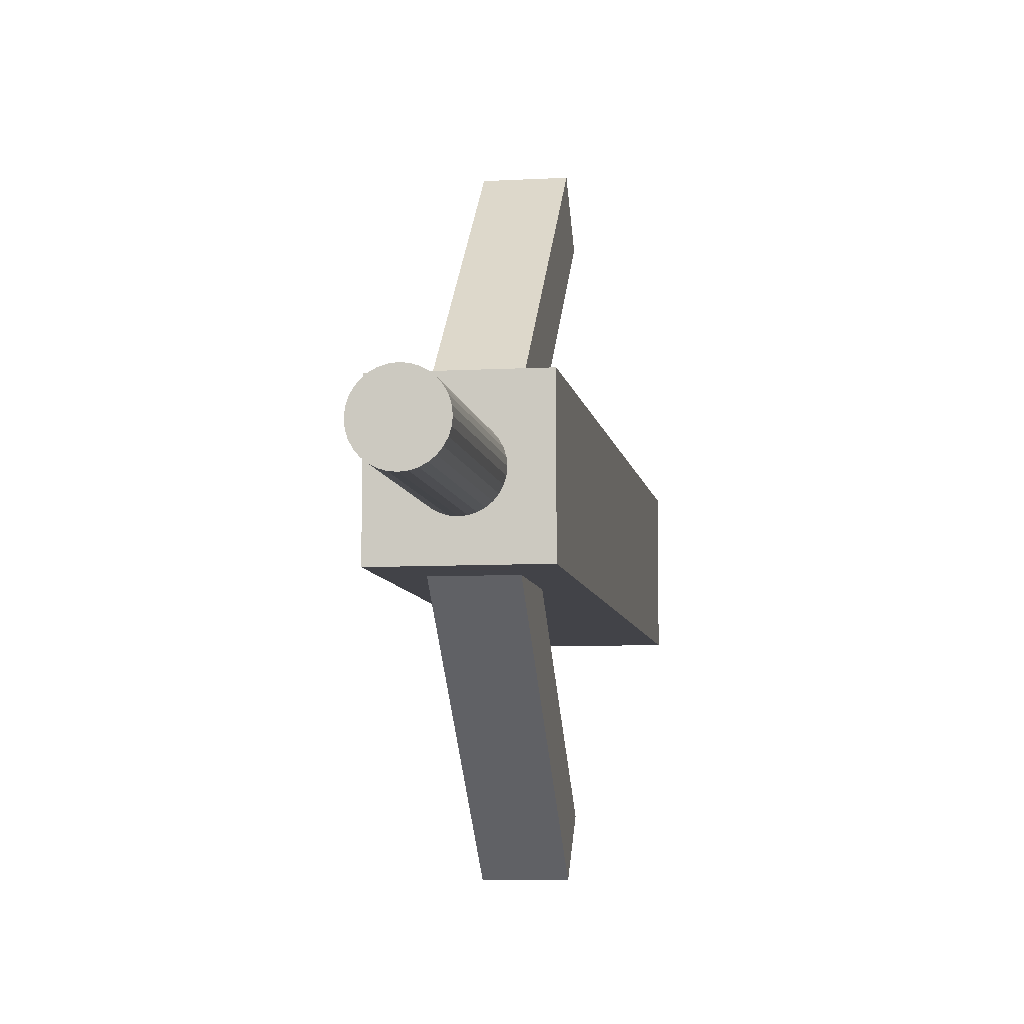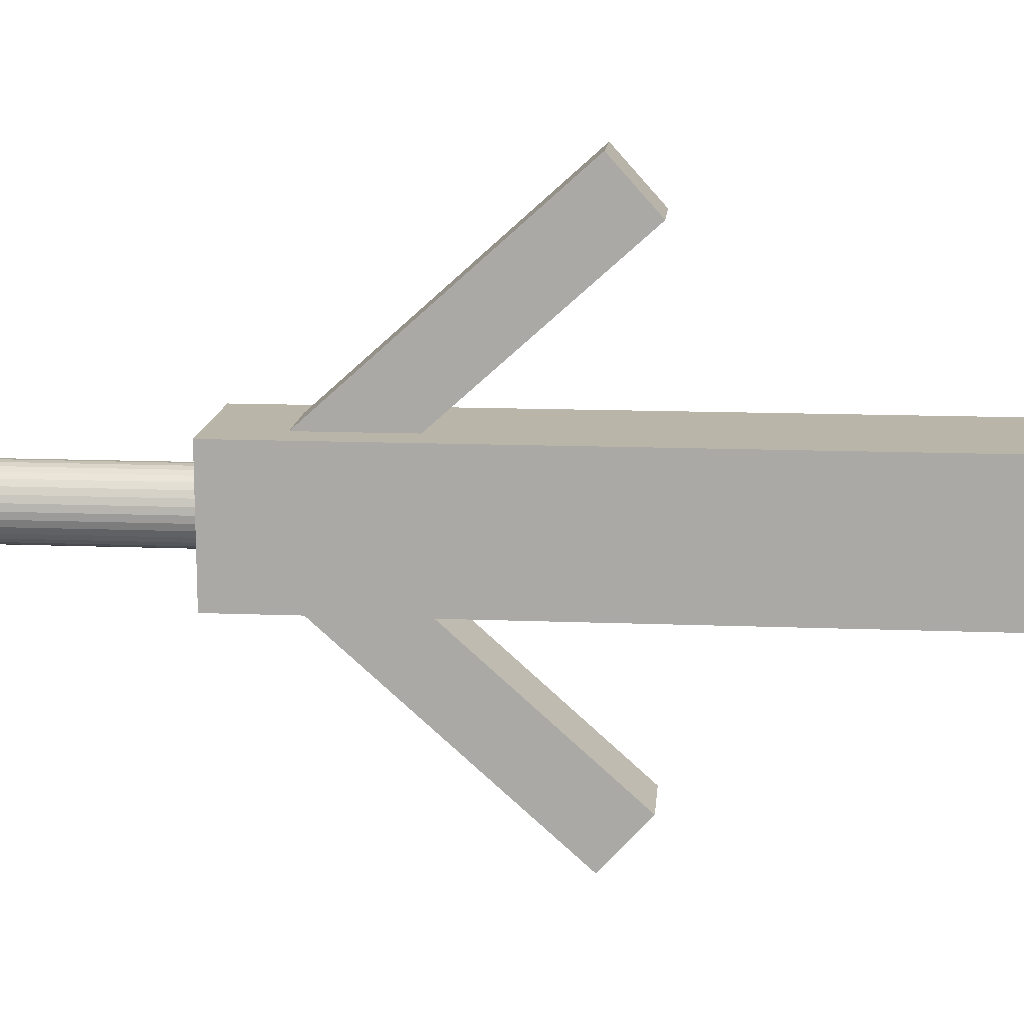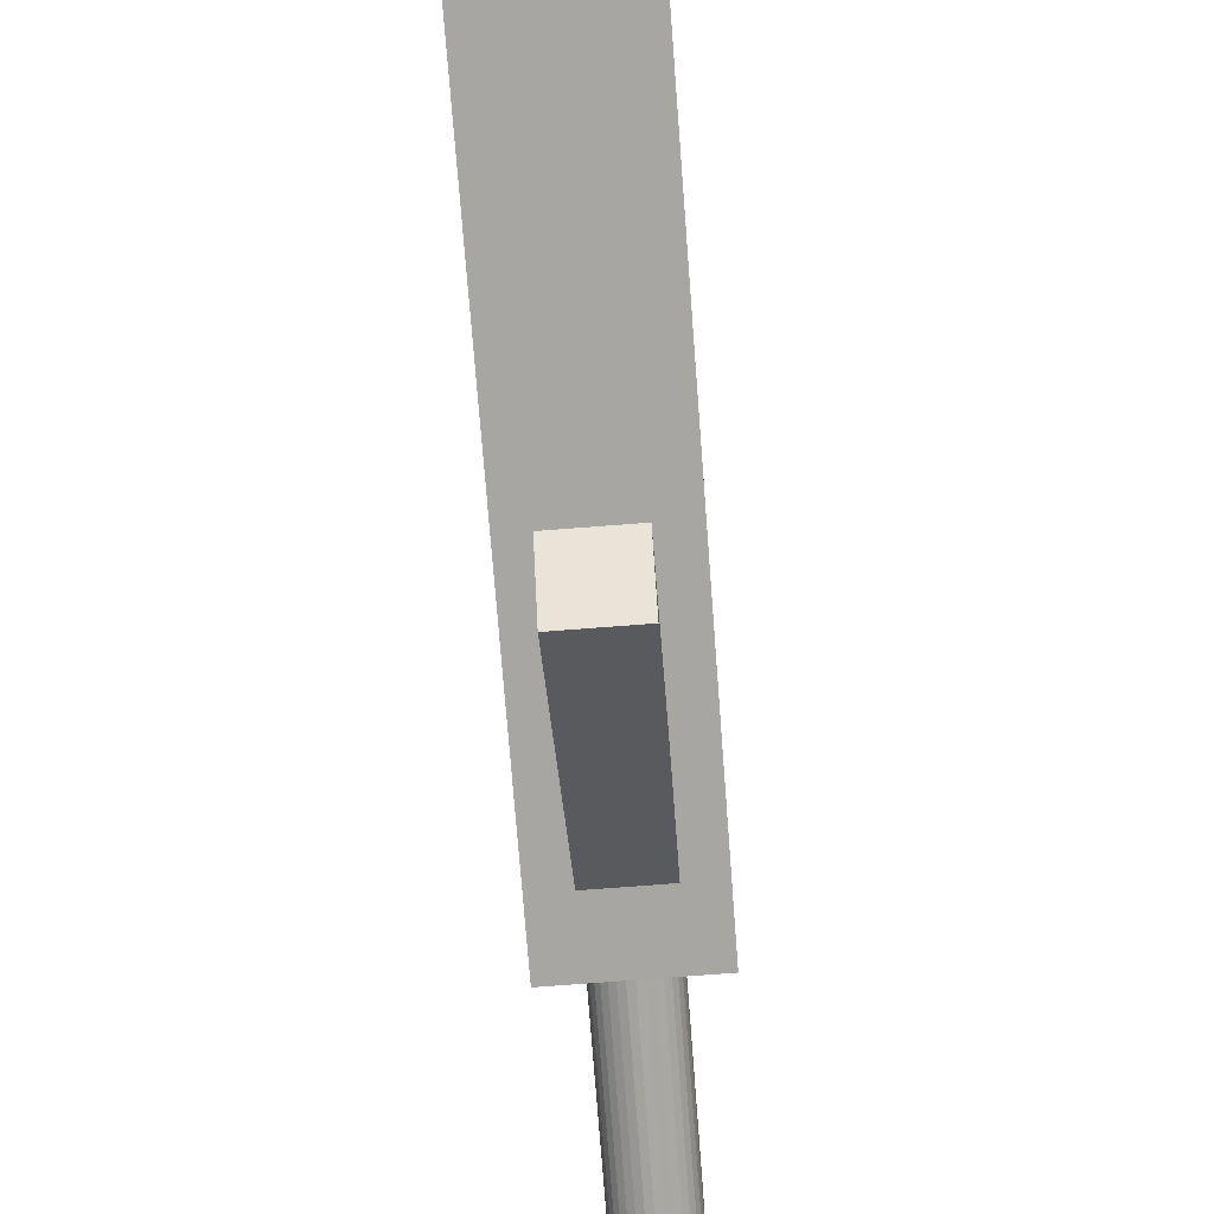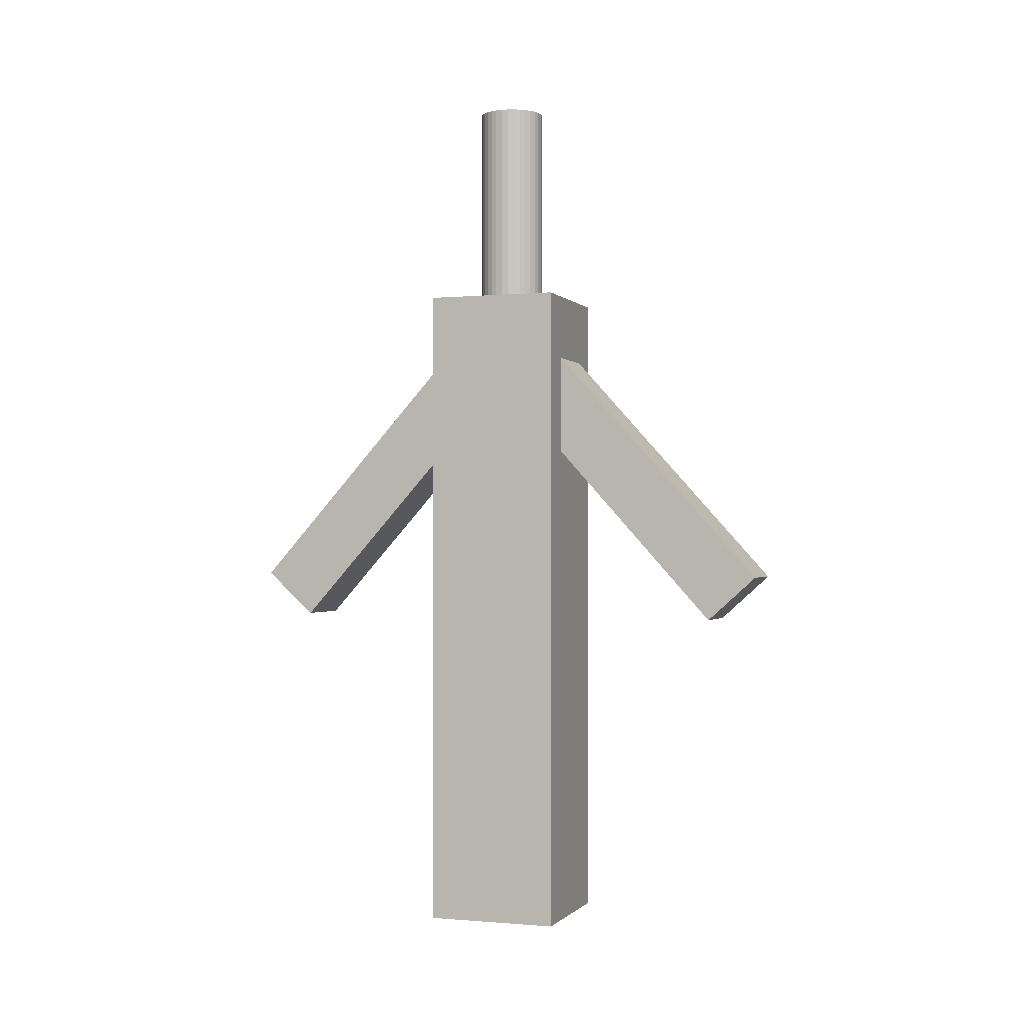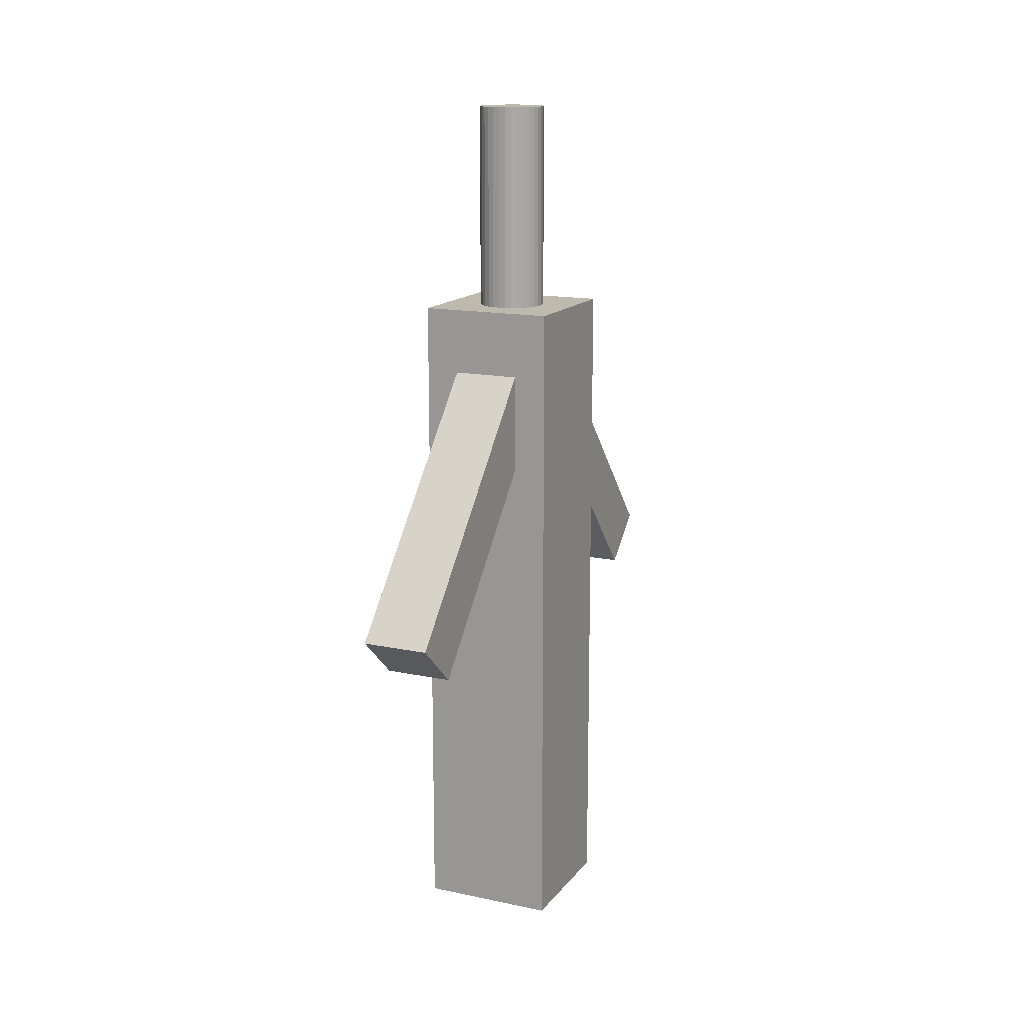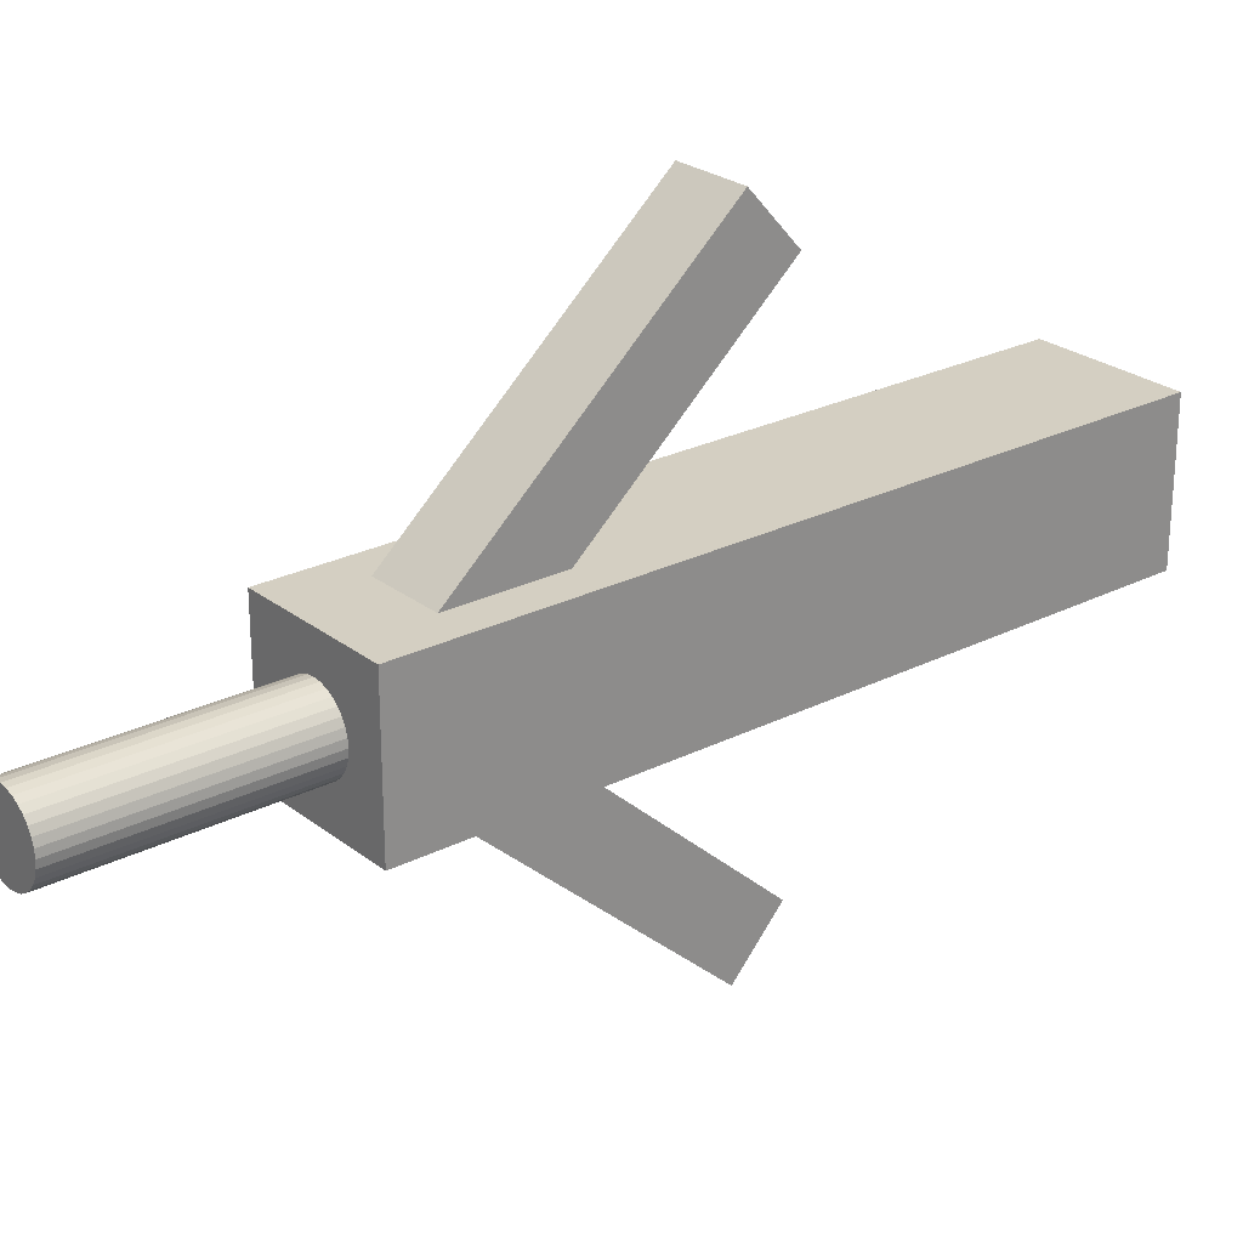
<metadata>
{"format":"obj","ext":"obj","renderer":"f3d","projection":"perspective","resolution":1024,"background":"white","views":[{"elev":-7.6,"azim":-171.0,"up":"+Z"},{"elev":13.7,"azim":-85.0,"up":"+Z"},{"elev":-74.0,"azim":4.4,"up":"+Z"},{"elev":-0.9,"azim":-70.6,"up":"+Y"},{"elev":15.0,"azim":24.4,"up":"+Y"},{"elev":25.4,"azim":-129.1,"up":"+Z"}]}
</metadata>
<code>
o Cylinder
v 0 0.8176 -0.1
v 0 1.618 -0.1
v 0.01951 0.8176 -0.09808
v 0.01951 1.618 -0.09808
v 0.03827 0.8176 -0.09239
v 0.03827 1.618 -0.09239
v 0.05556 0.8176 -0.08315
v 0.05556 1.618 -0.08315
v 0.07071 0.8176 -0.07071
v 0.07071 1.618 -0.07071
v 0.08315 0.8176 -0.05556
v 0.08315 1.618 -0.05556
v 0.09239 0.8176 -0.03827
v 0.09239 1.618 -0.03827
v 0.09808 0.8176 -0.01951
v 0.09808 1.618 -0.01951
v 0.1 0.8176 -0
v 0.1 1.618 -0
v 0.09808 0.8176 0.01951
v 0.09808 1.618 0.01951
v 0.09239 0.8176 0.03827
v 0.09239 1.618 0.03827
v 0.08315 0.8176 0.05556
v 0.08315 1.618 0.05556
v 0.07071 0.8176 0.07071
v 0.07071 1.618 0.07071
v 0.05556 0.8176 0.08315
v 0.05556 1.618 0.08315
v 0.03827 0.8176 0.09239
v 0.03827 1.618 0.09239
v 0.01951 0.8176 0.09808
v 0.01951 1.618 0.09808
v -0 0.8176 0.1
v -0 1.618 0.1
v -0.01951 0.8176 0.09808
v -0.01951 1.618 0.09808
v -0.03827 0.8176 0.09239
v -0.03827 1.618 0.09239
v -0.05556 0.8176 0.08315
v -0.05556 1.618 0.08315
v -0.07071 0.8176 0.07071
v -0.07071 1.618 0.07071
v -0.08315 0.8176 0.05556
v -0.08315 1.618 0.05556
v -0.09239 0.8176 0.03827
v -0.09239 1.618 0.03827
v -0.09808 0.8176 0.01951
v -0.09808 1.618 0.01951
v -0.1 0.8176 -0
v -0.1 1.618 -0
v -0.09808 0.8176 -0.01951
v -0.09808 1.618 -0.01951
v -0.09239 0.8176 -0.03827
v -0.09239 1.618 -0.03827
v -0.08315 0.8176 -0.05556
v -0.08315 1.618 -0.05556
v -0.07071 0.8176 -0.07071
v -0.07071 1.618 -0.07071
v -0.05556 0.8176 -0.08315
v -0.05556 1.618 -0.08315
v -0.03827 0.8176 -0.09239
v -0.03827 1.618 -0.09239
v -0.01951 0.8176 -0.09808
v -0.01951 1.618 -0.09808
f 1 2 4 3
f 3 4 6 5
f 5 6 8 7
f 7 8 10 9
f 9 10 12 11
f 11 12 14 13
f 13 14 16 15
f 15 16 18 17
f 17 18 20 19
f 19 20 22 21
f 21 22 24 23
f 23 24 26 25
f 25 26 28 27
f 27 28 30 29
f 29 30 32 31
f 31 32 34 33
f 33 34 36 35
f 35 36 38 37
f 37 38 40 39
f 39 40 42 41
f 41 42 44 43
f 43 44 46 45
f 45 46 48 47
f 47 48 50 49
f 49 50 52 51
f 51 52 54 53
f 53 54 56 55
f 55 56 58 57
f 57 58 60 59
f 59 60 62 61
f 4 2 64 62 60 58 56 54 52 50 48 46 44 42 40 38 36 34 32 30 28 26 24 22 20 18 16 14 12 10 8 6
f 61 62 64 63
f 63 64 2 1
f 1 3 5 7 9 11 13 15 17 19 21 23 25 27 29 31 33 35 37 39 41 43 45 47 49 51 53 55 57 59 61 63
o Cube.001_Cube.002
v -0.09891 0.7143 -0.01533
v -0.09891 0.8481 -0.164
v -0.09891 -0.0289 -0.6845
v -0.09891 0.1049 -0.8331
v 0.1011 0.7143 -0.01533
v 0.1011 0.8481 -0.164
v 0.1011 -0.0289 -0.6845
v 0.1011 0.1049 -0.8331
f 65 66 68 67
f 67 68 72 71
f 71 72 70 69
f 69 70 66 65
f 67 71 69 65
f 72 68 66 70
o Cube_Cube.001
v -0.2 -1 0.2
v -0.2 1 0.2
v -0.2 -1 -0.2
v -0.2 1 -0.2
v 0.2 -1 0.2
v 0.2 1 0.2
v 0.2 -1 -0.2
v 0.2 1 -0.2
f 73 74 76 75
f 75 76 80 79
f 79 80 78 77
f 77 78 74 73
f 75 79 77 73
f 80 76 74 78
o Cube.002_Cube.003
v -0.09891 -0.03433 0.6841
v -0.09891 0.0995 0.8327
v -0.09891 0.7088 0.01494
v -0.09891 0.8426 0.1636
v 0.1011 -0.03433 0.6841
v 0.1011 0.0995 0.8327
v 0.1011 0.7088 0.01494
v 0.1011 0.8426 0.1636
f 81 82 84 83
f 83 84 88 87
f 87 88 86 85
f 85 86 82 81
f 83 87 85 81
f 88 84 82 86

</code>
